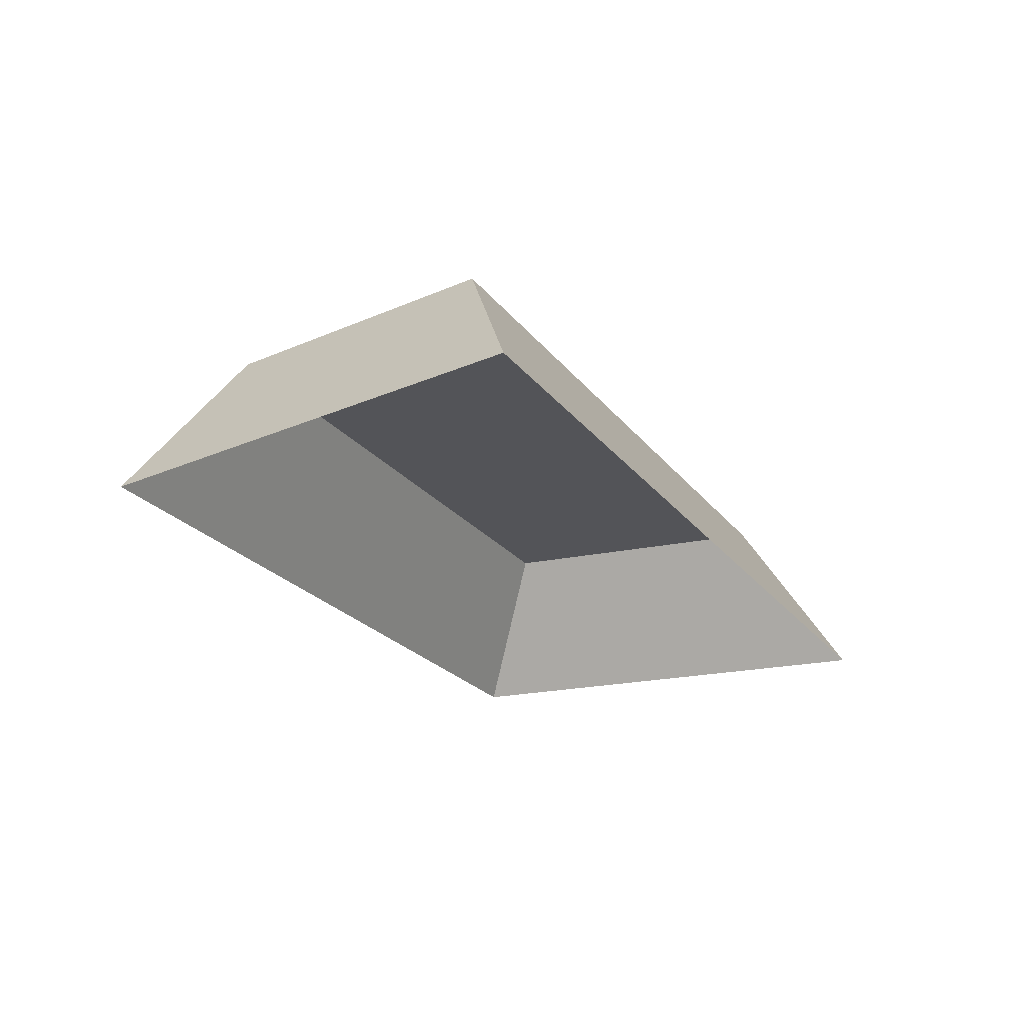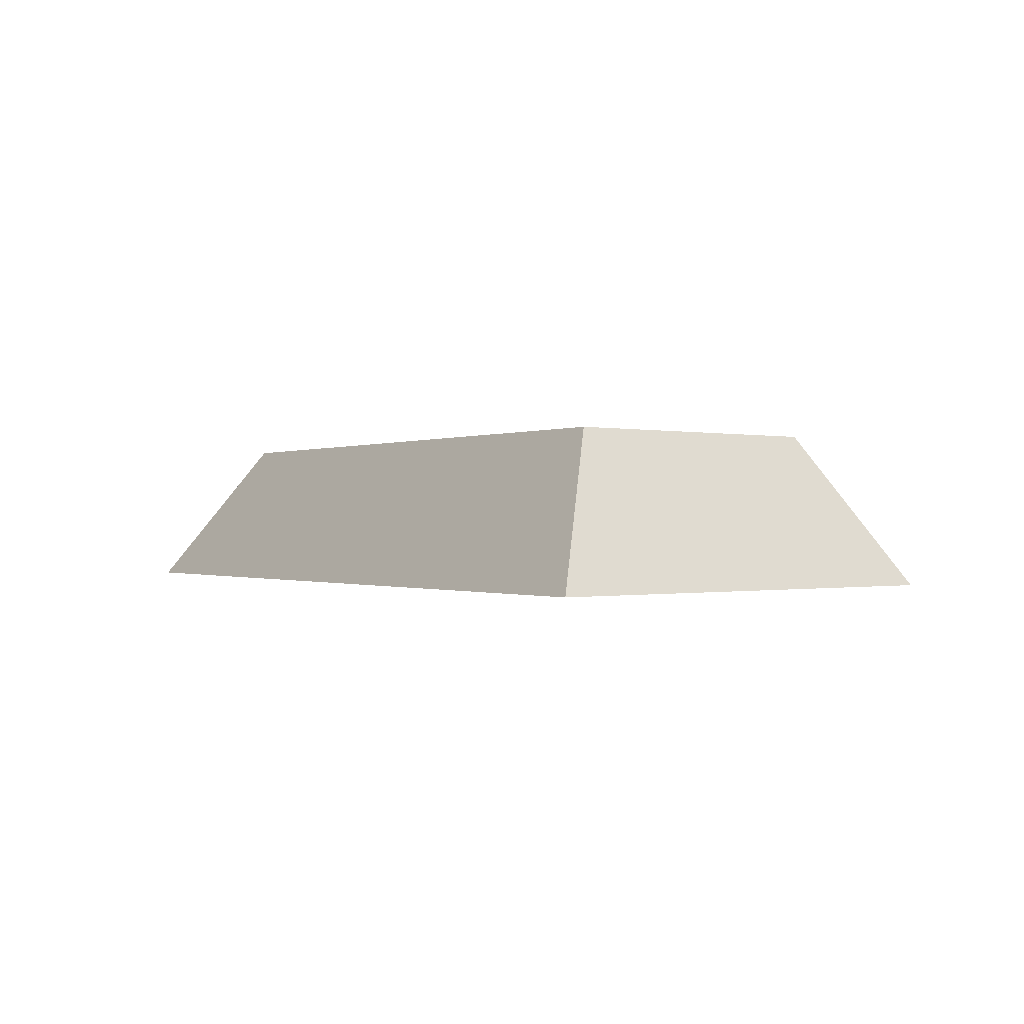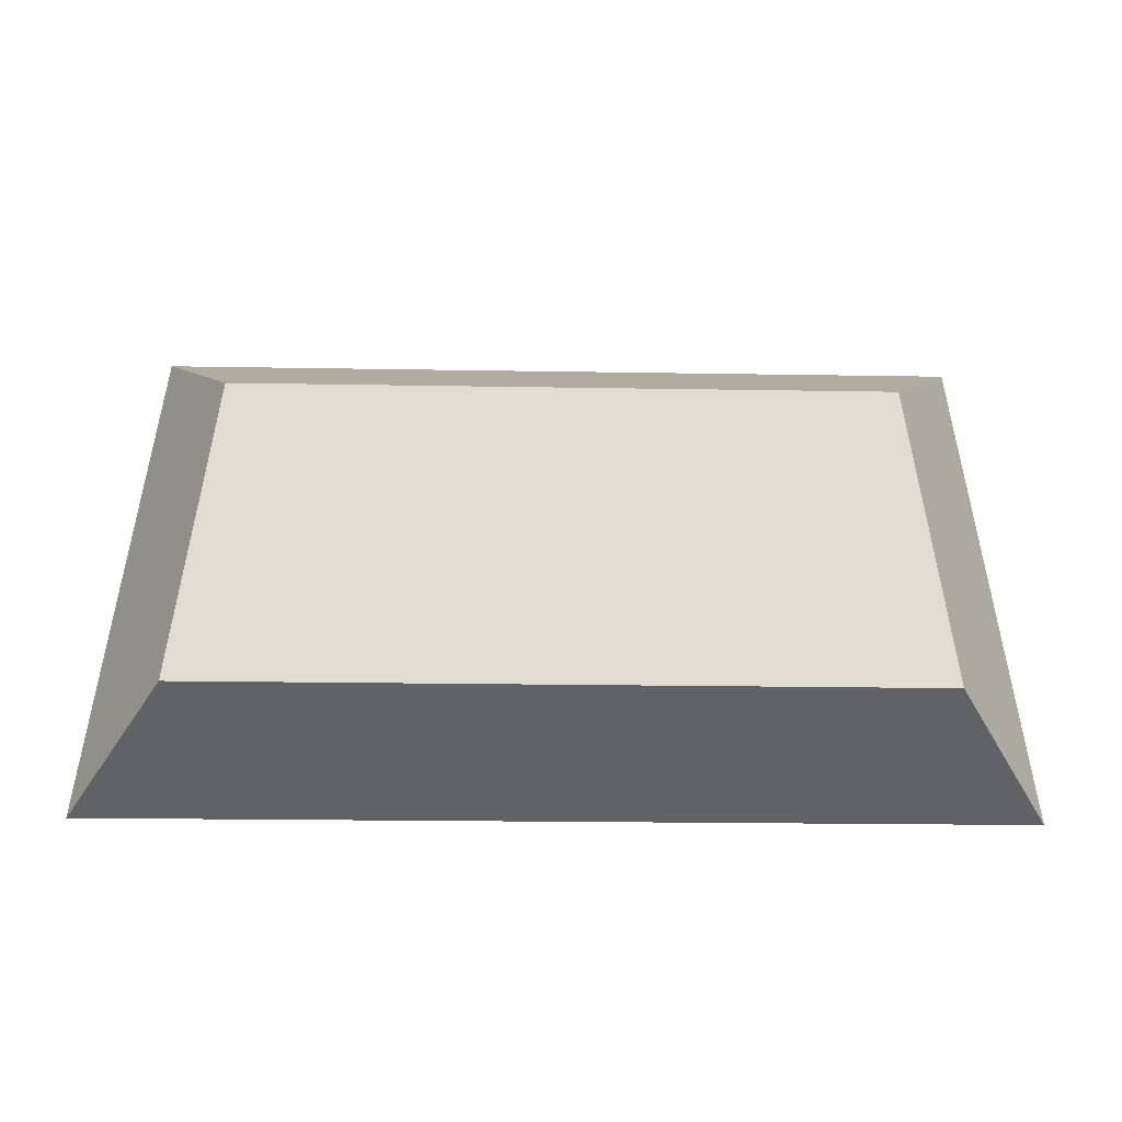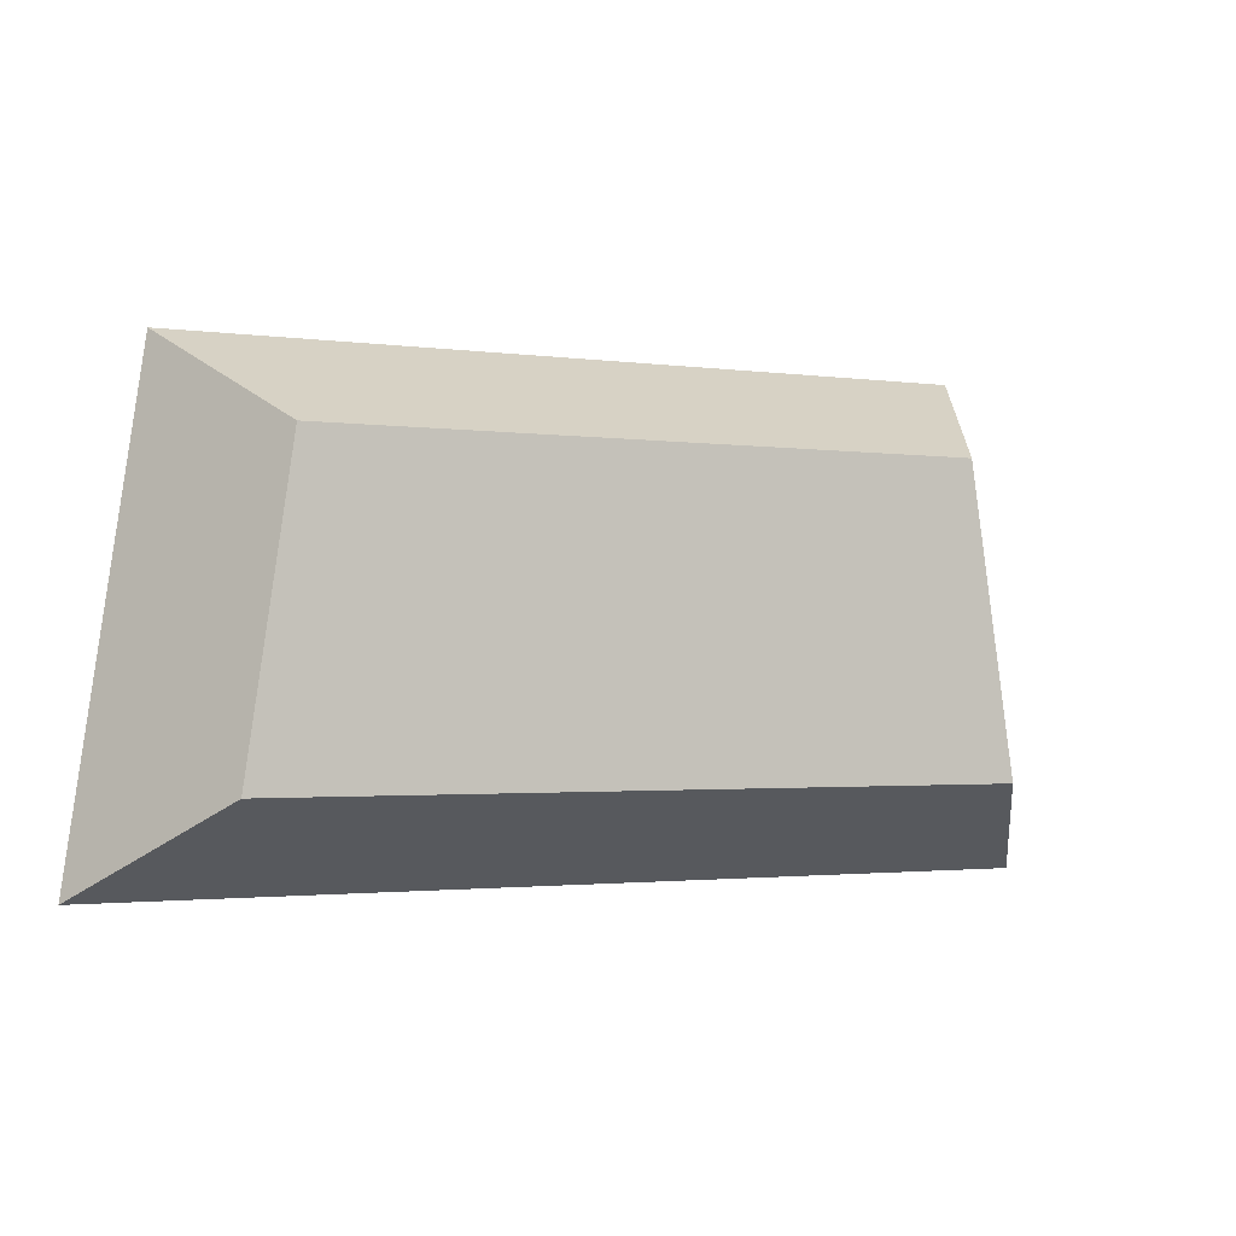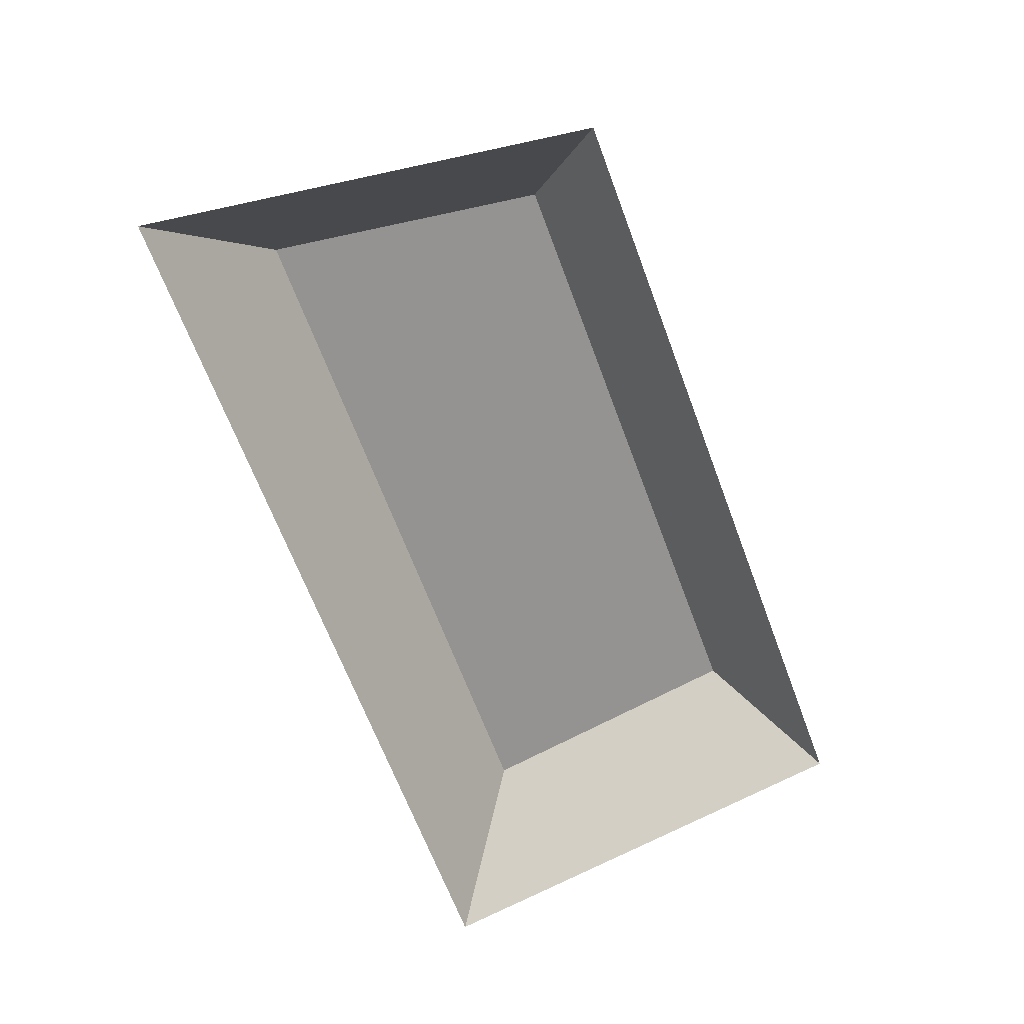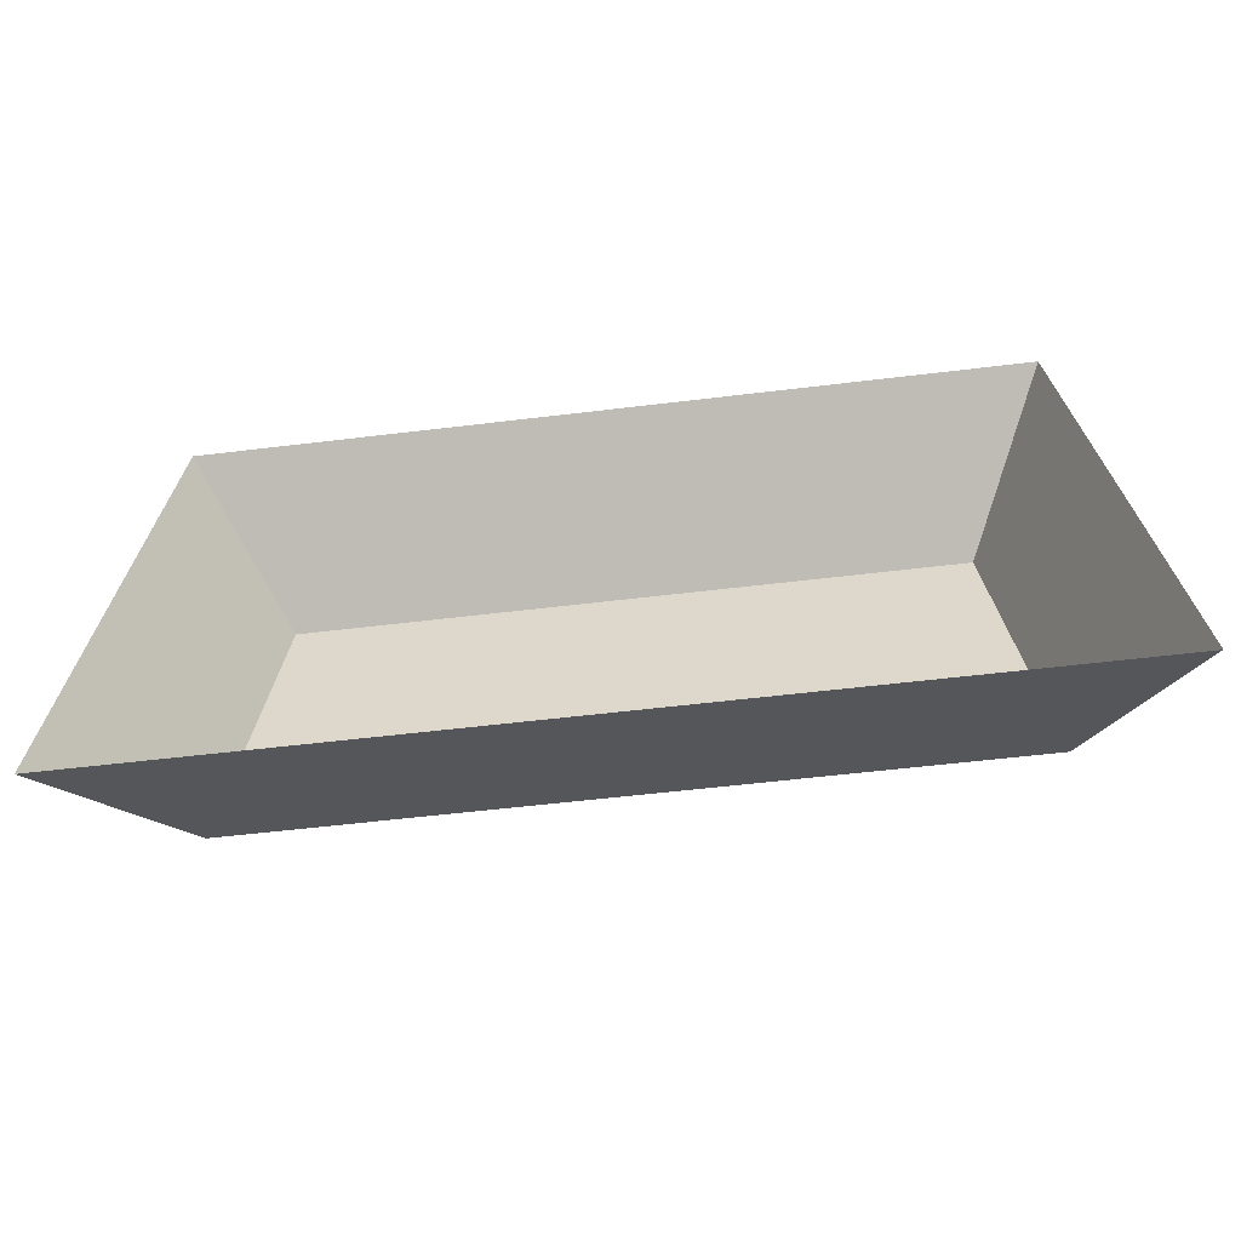
<metadata>
{"format":"obj","ext":"obj","renderer":"f3d","projection":"perspective","resolution":1024,"background":"white","views":[{"elev":-23.4,"azim":-62.3,"up":"+Z"},{"elev":-0.4,"azim":58.1,"up":"+Z"},{"elev":-20.3,"azim":-1.8,"up":"+Y"},{"elev":-2.0,"azim":-26.7,"up":"+Y"},{"elev":-66.8,"azim":110.6,"up":"+Z"},{"elev":-55.6,"azim":-172.7,"up":"+Y"}]}
</metadata>
<code>
o Cube.001
v 0.04885 0.1502 0.1557
v 0.04156 0.1998 0.1557
v -0.04885 0.1502 0.1557
v -0.04156 0.1998 0.1557
v 0.038 0.1596 0.1717
v 0.03346 0.1904 0.1717
v -0.038 0.1596 0.1717
v -0.03346 0.1904 0.1717
f 6 7 5
f 7 1 5
f 2 8 6
f 2 5 1
f 7 4 3
f 6 8 7
f 7 3 1
f 2 4 8
f 2 6 5
f 7 8 4

</code>
